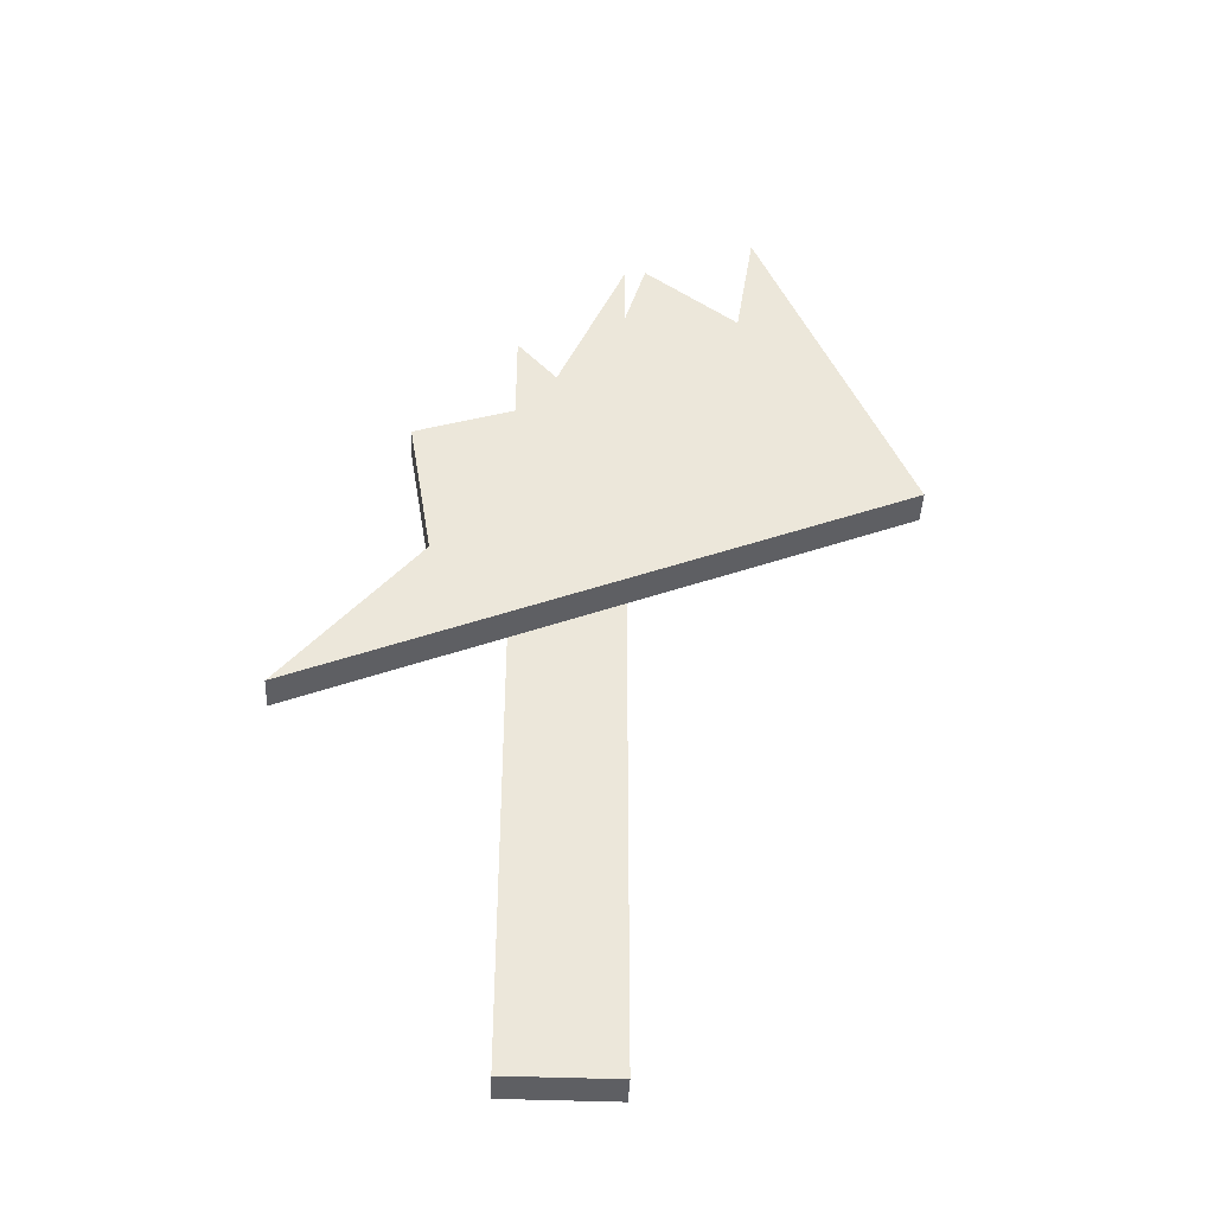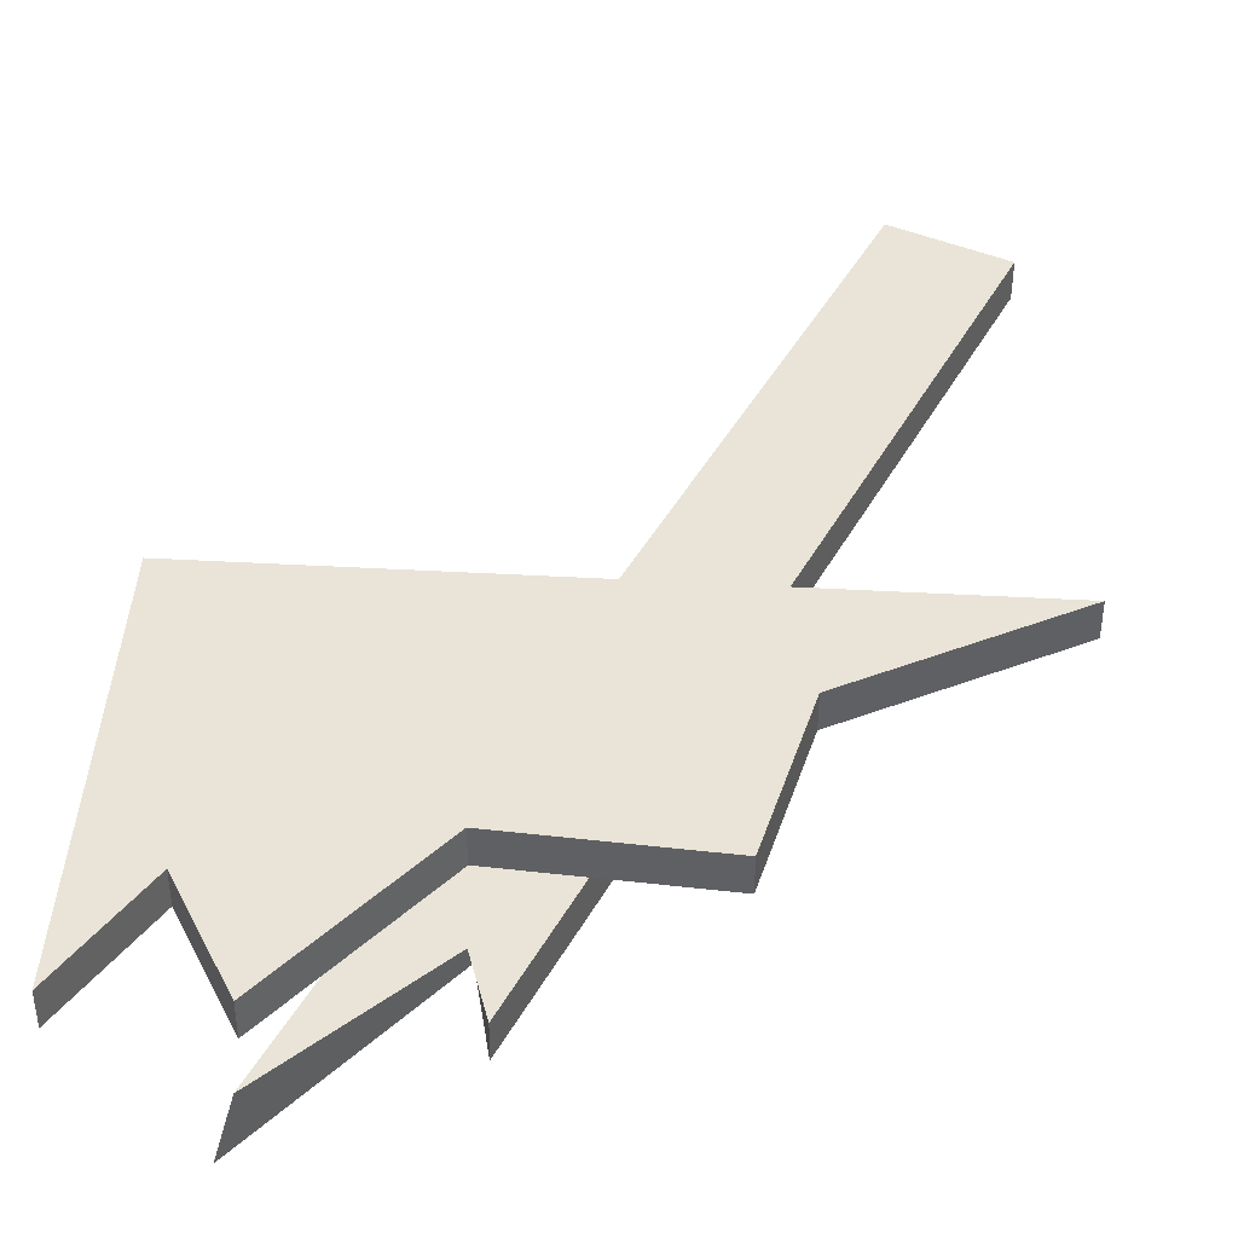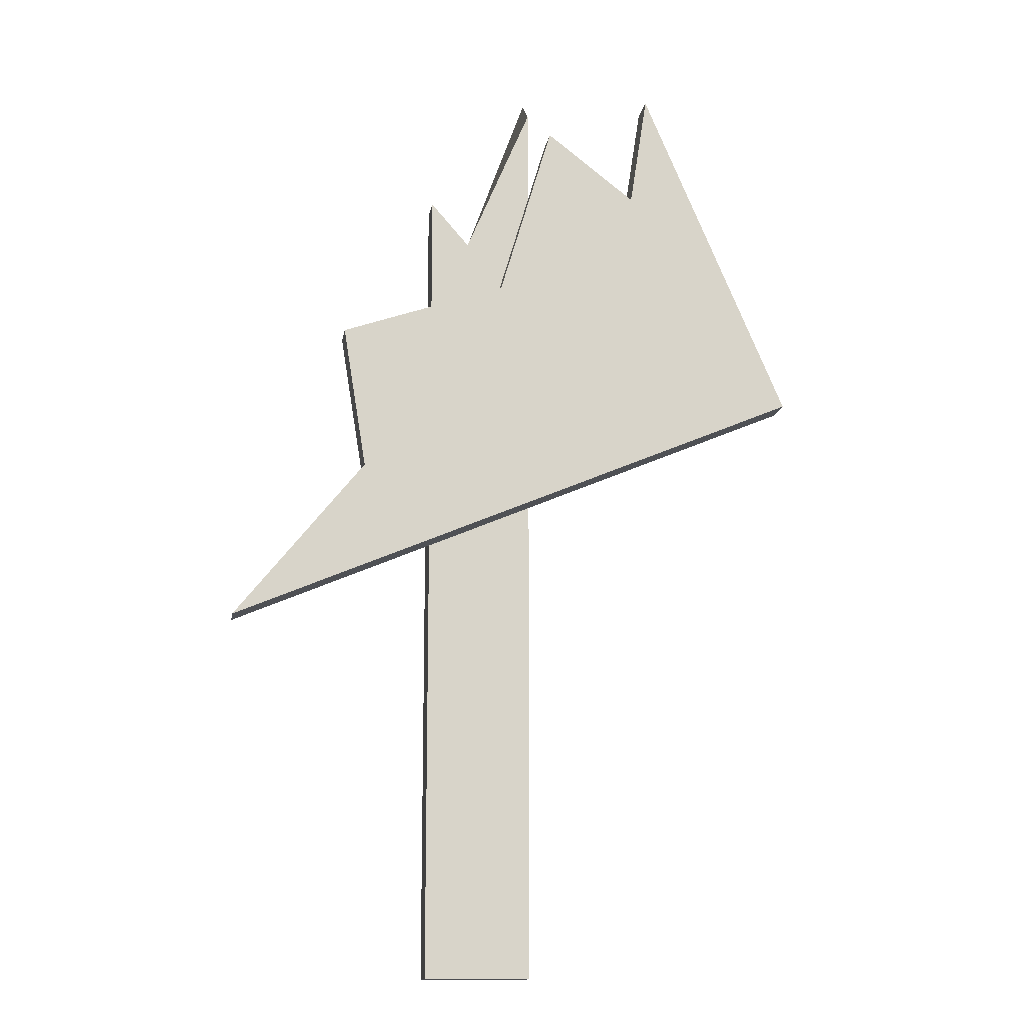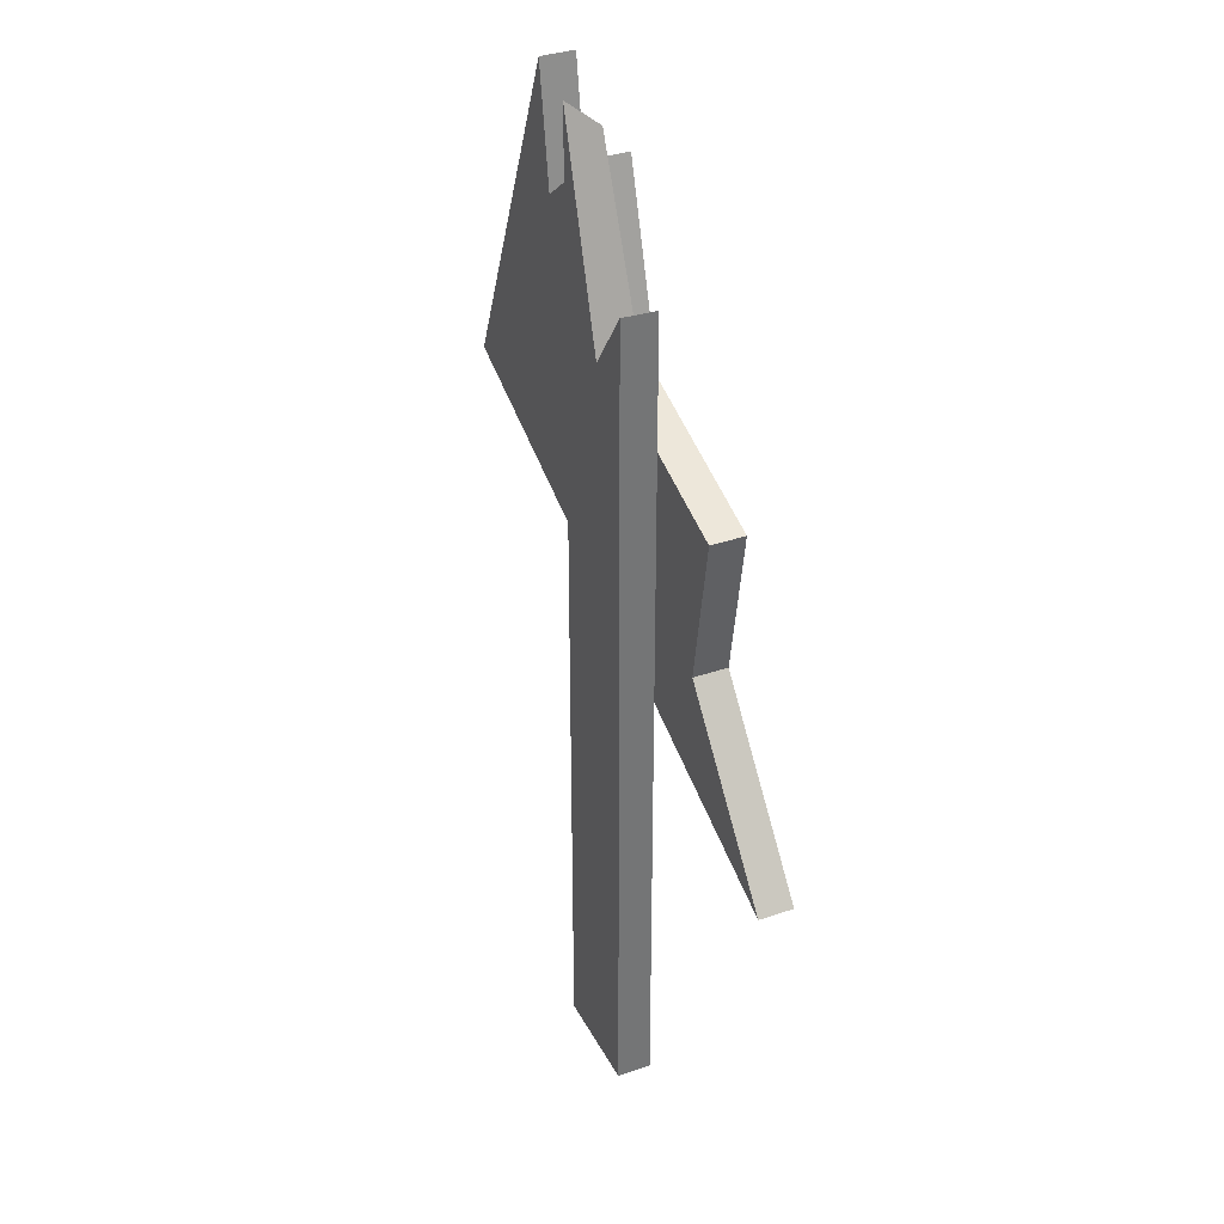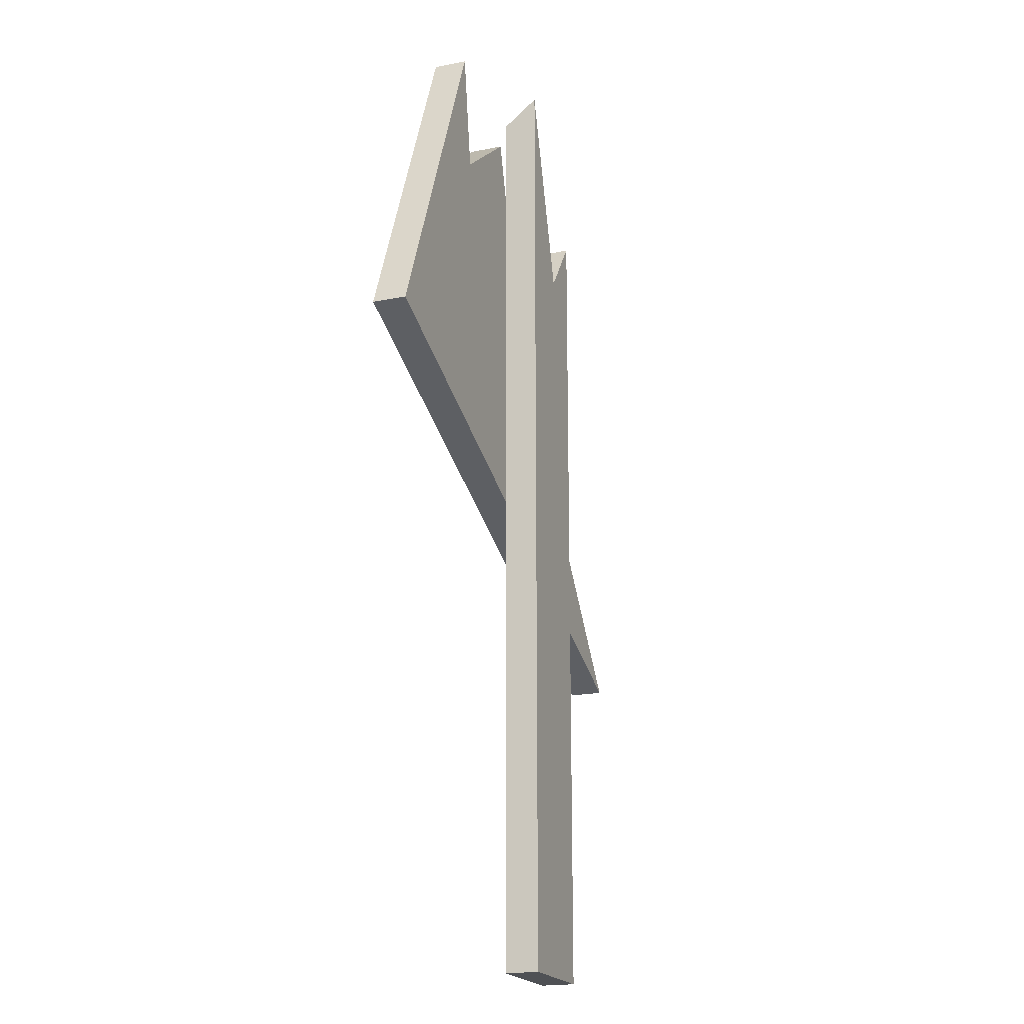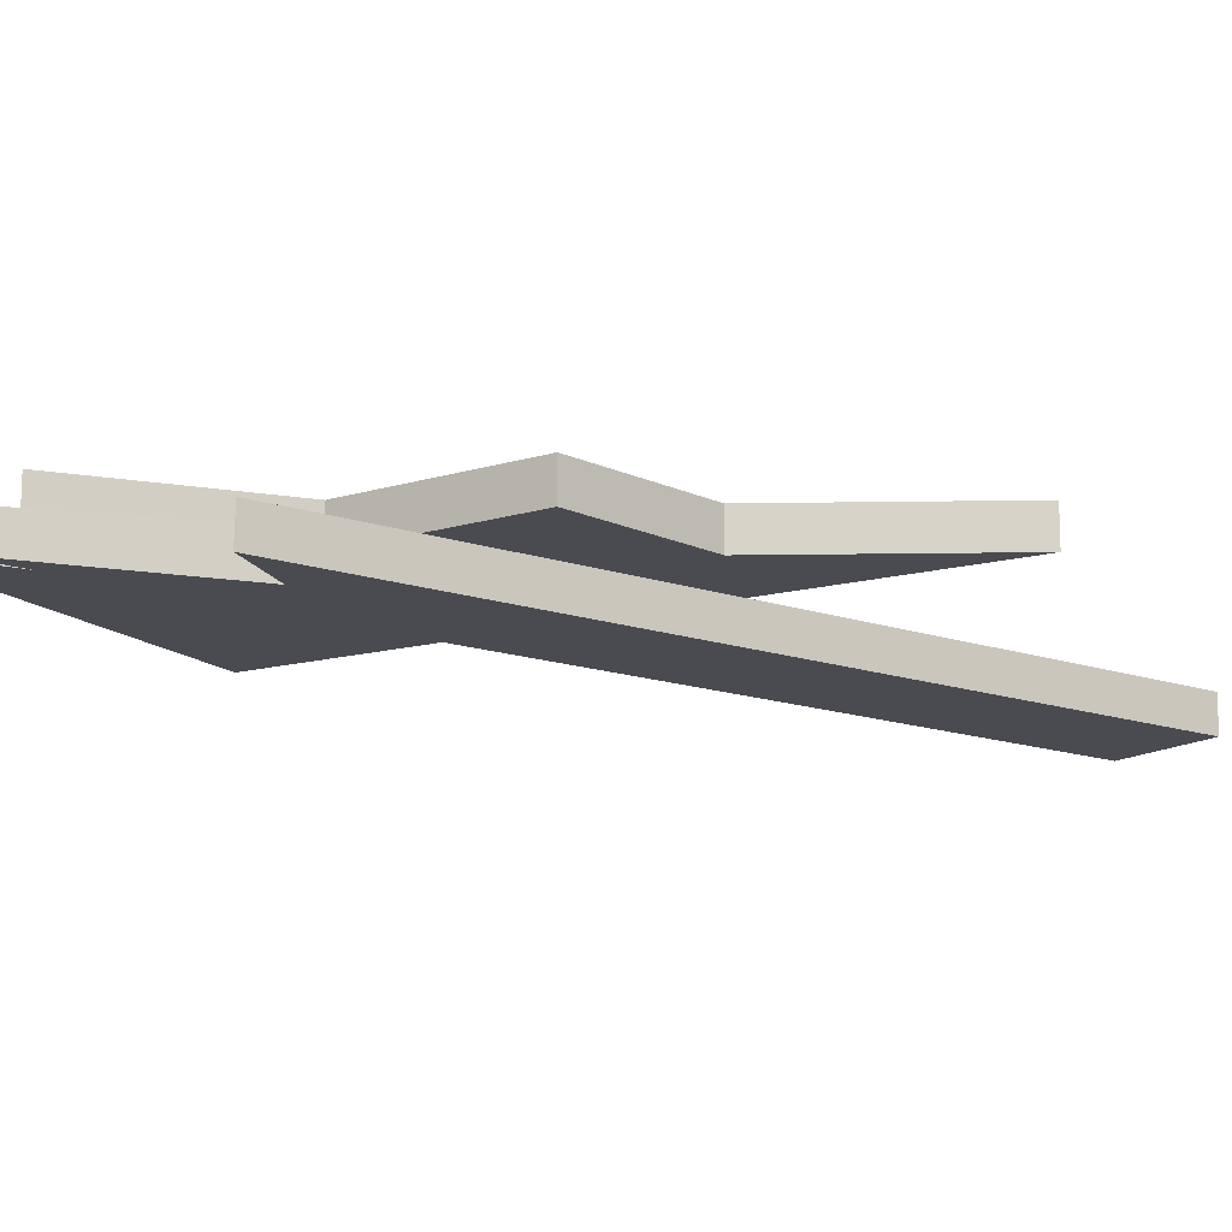
<metadata>
{"format":"obj","ext":"obj","renderer":"f3d","projection":"perspective","resolution":1024,"background":"white","views":[{"elev":-41.9,"azim":-2.7,"up":"+Y"},{"elev":43.1,"azim":-153.2,"up":"+Z"},{"elev":-14.3,"azim":-9.3,"up":"+Y"},{"elev":35.1,"azim":-114.6,"up":"+Y"},{"elev":-19.7,"azim":110.5,"up":"+Y"},{"elev":-14.6,"azim":-126.9,"up":"+Z"}]}
</metadata>
<code>
g sign_broken
v 0.3138 0.3776 0.03235
v 0.3138 0.3776 2.384e-09
v -0.05092 -0.2033 2.384e-09
v 0.05092 -0.2033 2.384e-09
v -0.05092 -0.2033 -0.03235
v 0.05092 -0.2033 -0.03235
v -0.246 0.14 0.03235
v -0.246 0.14 -7.391e-08
v 0.1731 0.709 0.03235
v 0.1731 0.709 2.384e-09
v 0.06905 0.6649 0.03235
v -0.1202 0.2956 0.03235
v -0.1429 0.4357 0.03235
v 0.01746 0.4911 0.03235
v 0.1558 0.5974 0.03235
v 0.06905 0.6649 2.384e-09
v 0.1558 0.5974 2.384e-09
v -0.1202 0.2956 -1.502e-07
v -0.1429 0.4357 -1.502e-07
v 0.01746 0.4911 -1.502e-07
v 0.06905 0.6649 0.03235
v 0.1558 0.5974 0.03235
v 0.1731 0.709 0.03235
v -0.246 0.14 0.03235
v -0.1202 0.2956 0.03235
v -0.1429 0.4357 0.03235
v 0.01746 0.4911 0.03235
v -0.05092 0.5916 7.868e-08
v 0.05092 0.4743 2.384e-09
v -0.01331 0.5483 2.384e-09
v 0.05092 0.6994 2.384e-09
v -0.05092 0.5924 -0.03235
v 0.05092 0.4508 -0.03235
v -0.007749 0.5324 -0.03235
v 0.05092 0.7256 -0.03235
v -0.05092 -0.2033 -0.03235
v 0.05092 -0.2033 -0.03235
v 0.05092 0.4508 -0.03235
v 0.05092 -0.2033 -0.03235
v 0.05092 -0.2033 2.384e-09
v -0.05092 -0.2033 -0.03235
v -0.05092 -0.2033 2.384e-09
v -0.05092 0.5924 -0.03235
v 0.3138 0.3776 2.384e-09
v 0.3138 0.3776 2.384e-09
v -0.246 0.14 -7.391e-08
v 0.3138 0.3776 0.03235
v 0.3138 0.3776 0.03235
v 0.1731 0.709 0.03235
v 0.1731 0.709 2.384e-09
v 0.1558 0.5974 0.03235
v 0.1558 0.5974 2.384e-09
v -0.1202 0.2956 -1.502e-07
v -0.246 0.14 -7.391e-08
v -0.1202 0.2956 0.03235
v -0.1202 0.2956 -1.502e-07
v -0.1429 0.4357 0.03235
v -0.1429 0.4357 -1.502e-07
v 0.06905 0.6649 2.384e-09
v 0.01746 0.4911 0.03235
v 0.01746 0.4911 -1.502e-07
v 0.06905 0.6649 0.03235
v 0.05092 0.4743 2.384e-09
v 0.05092 -0.2033 2.384e-09
v -0.05092 -0.2033 2.384e-09
v -0.05092 0.5916 7.868e-08
v 0.05092 0.6994 2.384e-09
v 0.05092 0.7256 -0.03235
v 0.05092 0.7256 -0.03235
v -0.01331 0.5483 2.384e-09
v -0.007749 0.5324 -0.03235
v 0.05092 0.6994 2.384e-09
v -0.05092 0.5916 7.868e-08
v -0.007749 0.5324 -0.03235
v -0.01331 0.5483 2.384e-09
v -0.05092 0.5924 -0.03235
v 0.1731 0.709 2.384e-09
v 0.1558 0.5974 2.384e-09
v -0.246 0.14 0.03235
v 0.06905 0.6649 2.384e-09
v 0.01746 0.4911 -1.502e-07
v -0.1429 0.4357 -1.502e-07
g sign_broken_0
f 10 1 2
f 9 1 10
f 33 34 68
f 5 34 33
f 6 5 33
f 32 34 5
f 4 36 37
f 3 36 4
f 29 35 31
f 38 35 29
f 40 38 29
f 39 38 40
f 28 41 42
f 43 41 28
f 44 82 81
f 18 82 44
f 8 18 44
f 45 7 46
f 47 7 45
f 14 13 12
f 48 14 12
f 15 14 48
f 49 15 48
f 21 17 16
f 22 17 21
f 51 50 52
f 23 50 51
f 24 53 54
f 25 53 24
f 55 19 56
f 26 19 55
f 57 20 58
f 27 20 57
f 60 59 61
f 62 59 60
f 30 64 63
f 65 64 30
f 66 65 30
f 67 30 63
f 70 69 71
f 72 69 70
f 74 73 75
f 76 73 74
f 44 78 77
f 80 78 44
f 81 80 44
f 12 79 48
f 11 14 15

</code>
